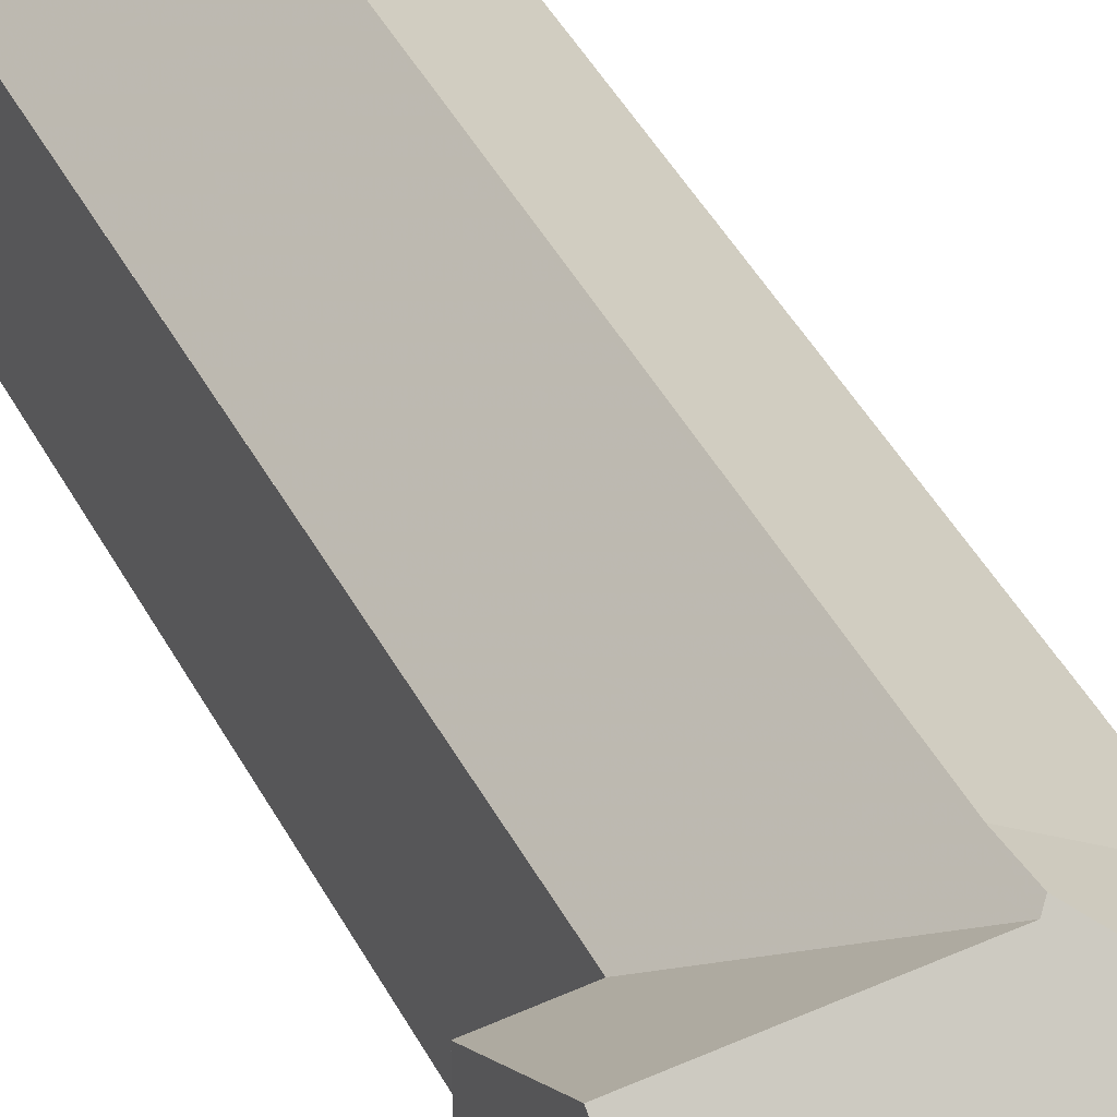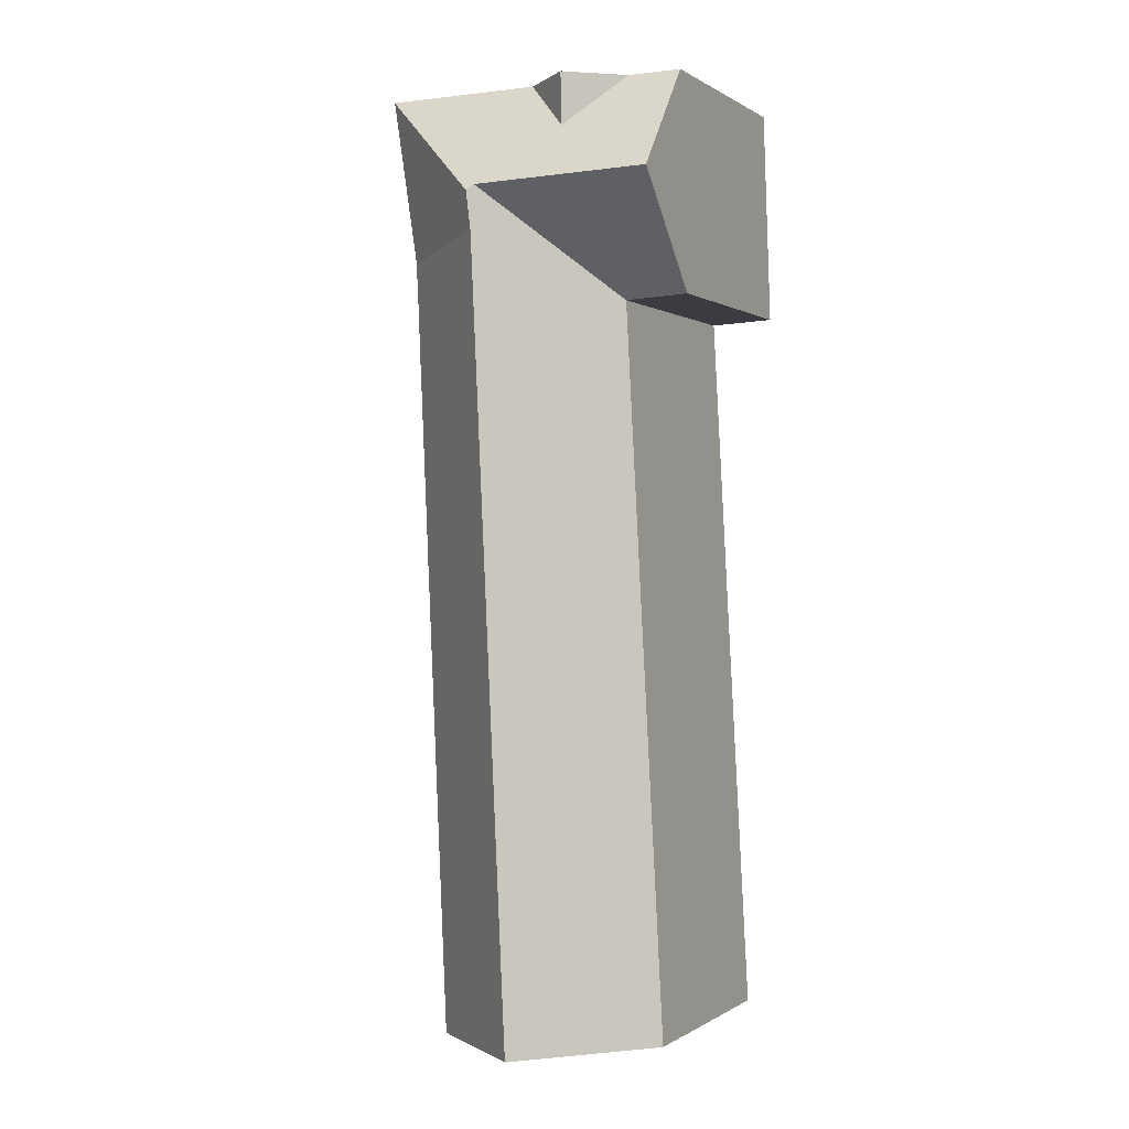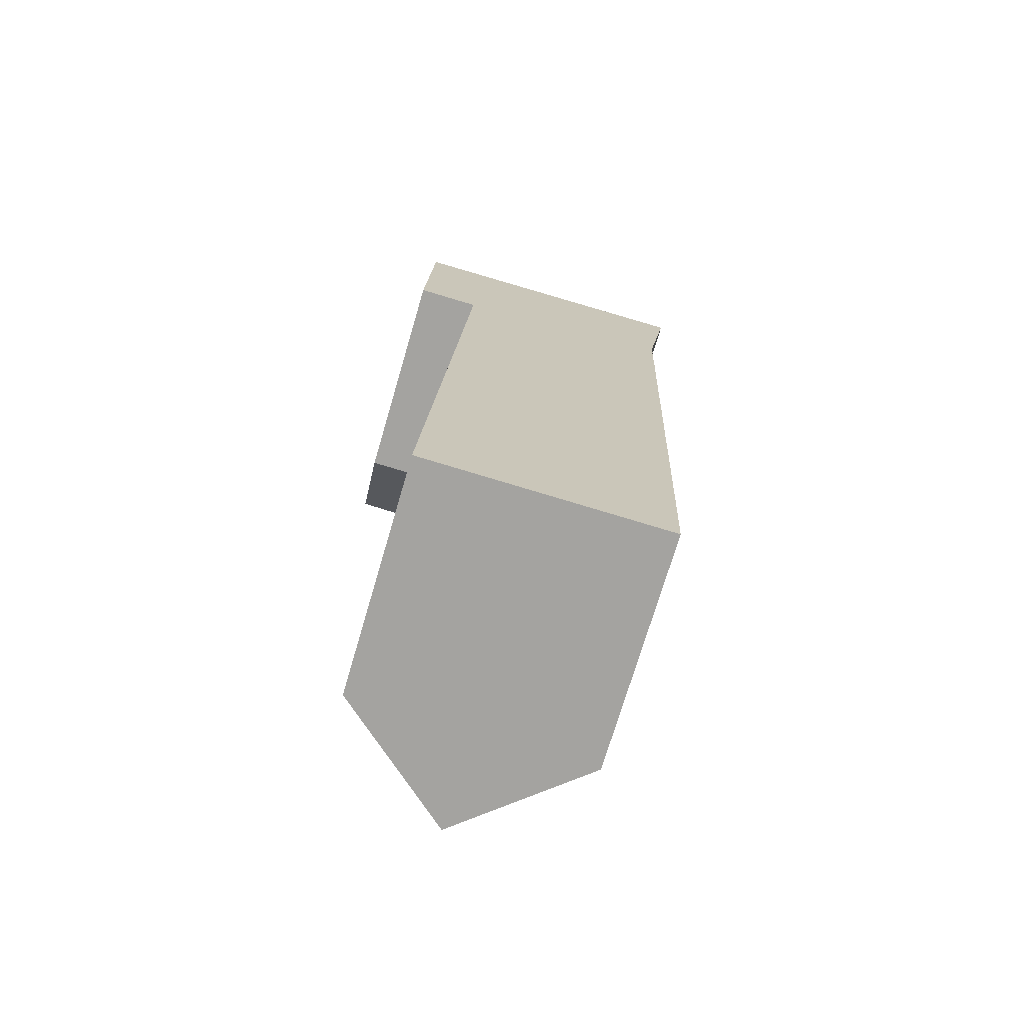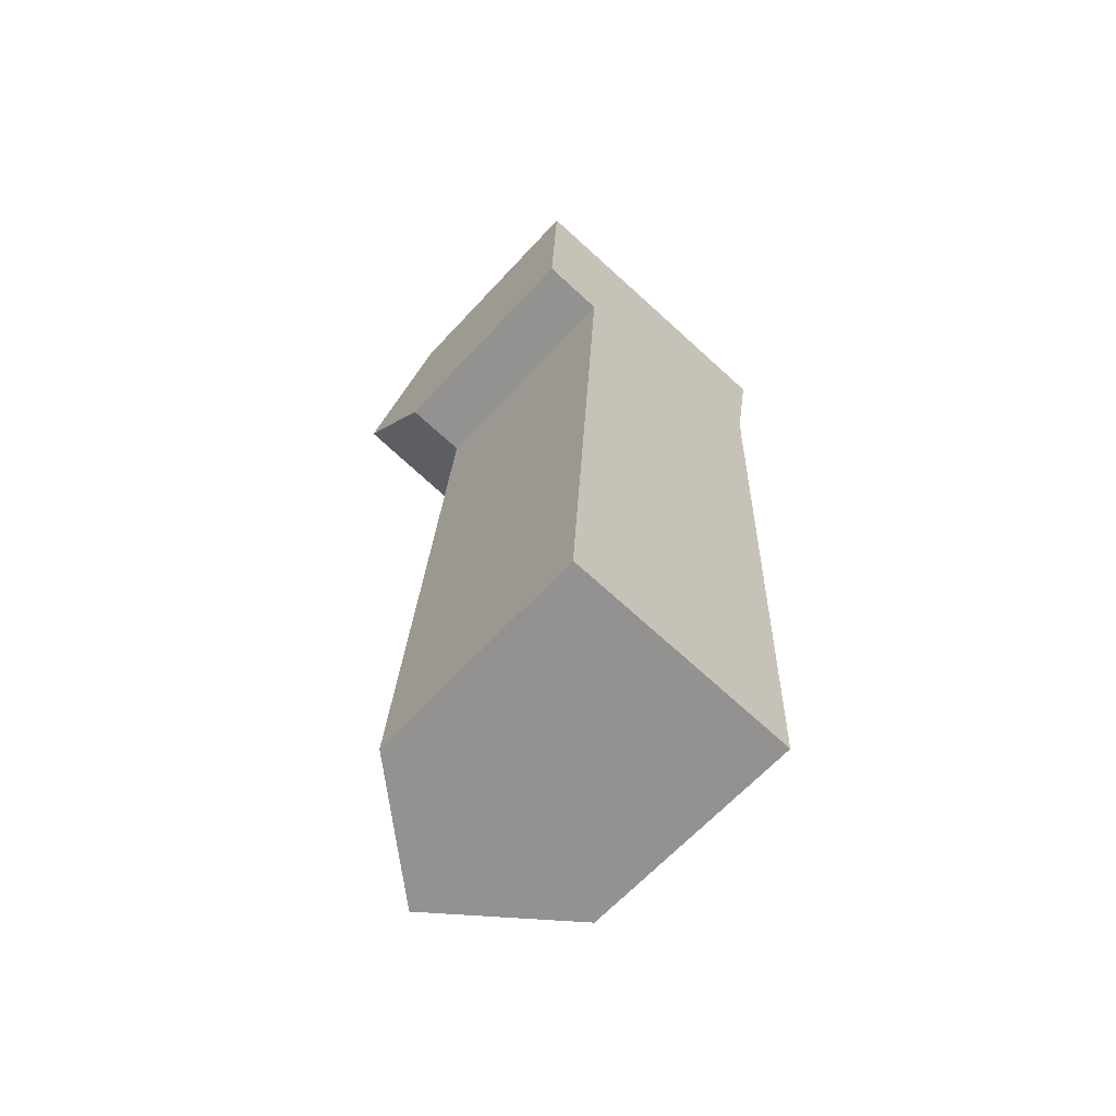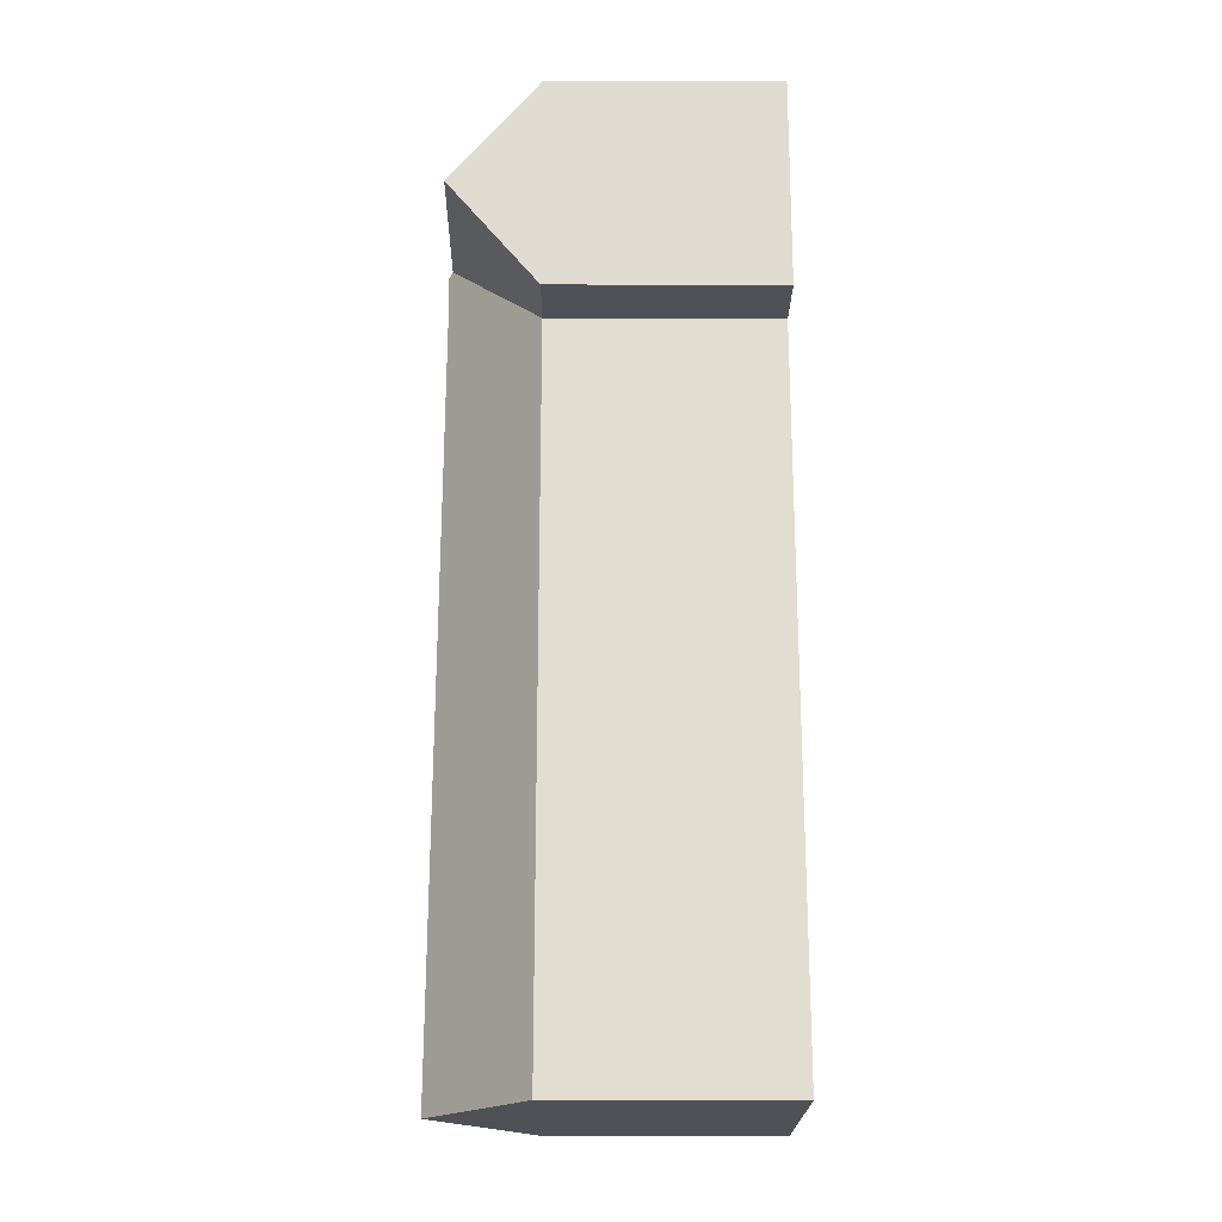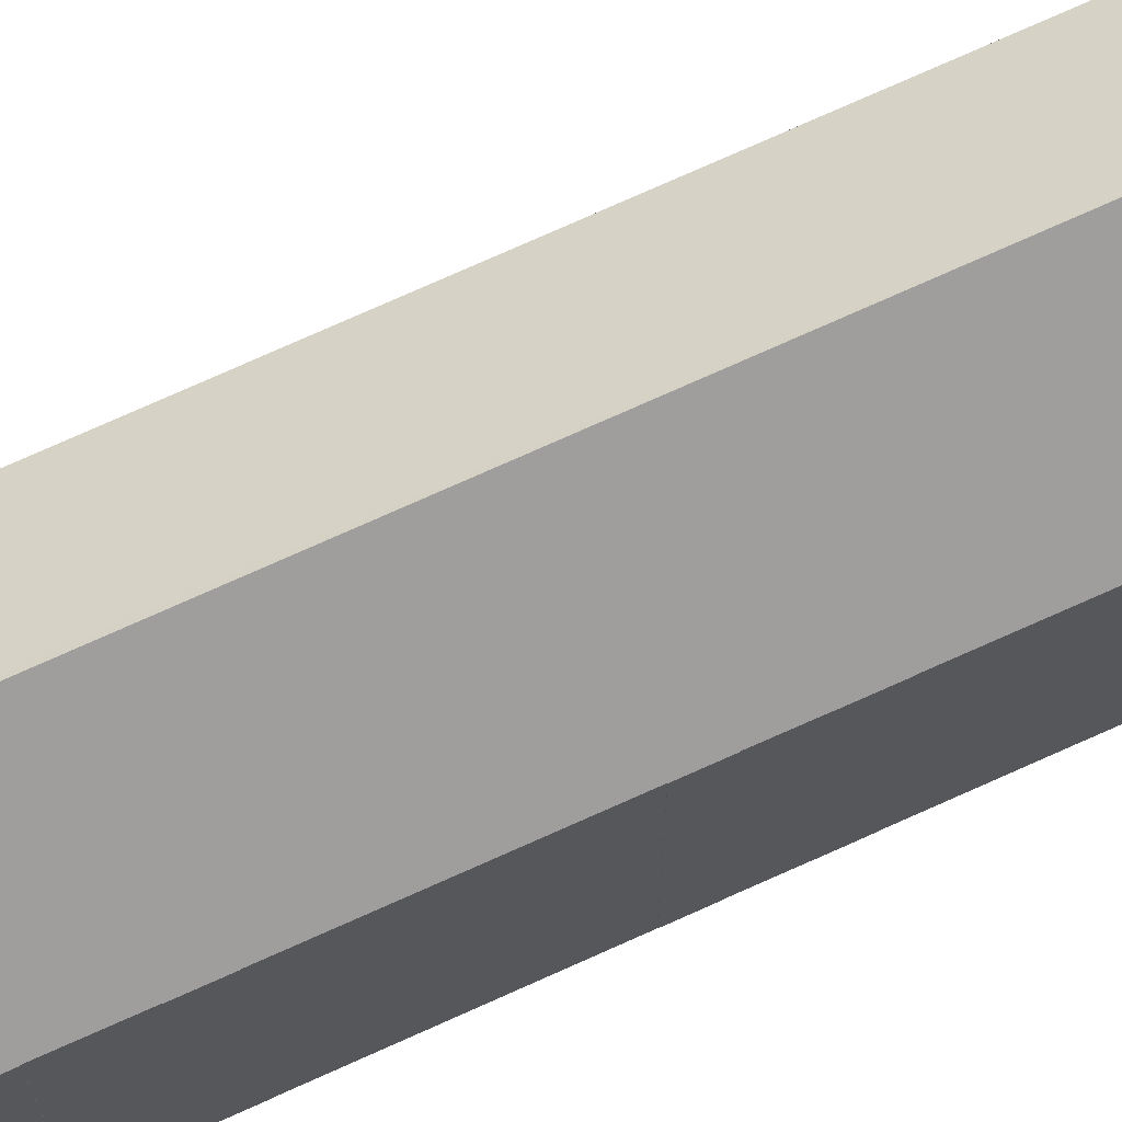
<metadata>
{"format":"obj","ext":"obj","renderer":"f3d","projection":"perspective","resolution":1024,"background":"white","views":[{"elev":46.8,"azim":-24.6,"up":"+Y"},{"elev":0.0,"azim":-154.1,"up":"+Z"},{"elev":-72.5,"azim":-16.4,"up":"+Z"},{"elev":-65.0,"azim":-42.8,"up":"+Z"},{"elev":-17.9,"azim":-90.3,"up":"+Z"},{"elev":71.2,"azim":68.2,"up":"+Y"}]}
</metadata>
<code>
v 2.102 0.01437 6.07
v 2.072 0.01437 6.071
v 2.074 0.0568 6.122
v 2.158 0.05824 6.12
v 2.14 0.06141 5.729
v 2.196 0.01437 5.727
v 2.196 -0.09353 5.727
v 2.084 -0.09353 5.732
v 2.084 0.01437 5.732
v 2.094 0.0144 5.904
v 2.084 0.01437 5.732
v 2.084 -0.09353 5.732
v 2.094 -0.09353 5.904
v 2.096 0.01441 5.942
v 2.094 0.0144 5.904
v 2.094 -0.09353 5.904
v 2.096 -0.09353 5.942
v 2.102 0.01437 6.07
v 2.096 0.01441 5.942
v 2.096 -0.09353 5.942
v 2.102 -0.09353 6.07
v 2.072 0.01437 6.071
v 2.102 0.01437 6.07
v 2.102 -0.09353 6.07
v 2.072 -0.09353 6.071
v 2.212 0.01446 6.081
v 2.212 0.01437 6.081
v 2.212 -0.09353 6.081
v 2.212 -0.09353 6.081
v 2.211 0.01443 6.053
v 2.212 0.01446 6.081
v 2.212 -0.09353 6.081
v 2.211 -0.09353 6.053
v 2.211 0.01437 6.053
v 2.211 0.01443 6.053
v 2.211 -0.09353 6.053
v 2.211 -0.09353 6.053
v 2.21 0.01437 6.037
v 2.211 0.01437 6.053
v 2.211 -0.09353 6.053
v 2.21 -0.09353 6.037
v 2.21 0.01442 6.037
v 2.21 0.01437 6.037
v 2.21 -0.09353 6.037
v 2.21 -0.09353 6.037
v 2.206 0.01443 5.951
v 2.21 0.01442 6.037
v 2.21 -0.09353 6.037
v 2.206 -0.09353 5.951
v 2.206 0.01437 5.951
v 2.206 0.01443 5.951
v 2.206 -0.09353 5.951
v 2.206 -0.09353 5.951
v 2.205 0.01437 5.936
v 2.206 0.01437 5.951
v 2.206 -0.09353 5.951
v 2.205 -0.09353 5.936
v 2.205 0.01443 5.936
v 2.205 0.01437 5.936
v 2.205 -0.09353 5.936
v 2.205 -0.09353 5.936
v 2.205 0.01439 5.916
v 2.205 0.01443 5.936
v 2.205 -0.09353 5.936
v 2.205 -0.09353 5.916
v 2.205 0.01437 5.916
v 2.205 0.01439 5.916
v 2.205 -0.09353 5.916
v 2.205 -0.09353 5.916
v 2.204 0.01437 5.9
v 2.205 0.01437 5.916
v 2.205 -0.09353 5.916
v 2.204 -0.09353 5.9
v 2.204 0.01442 5.9
v 2.204 0.01437 5.9
v 2.204 -0.09353 5.9
v 2.204 -0.09353 5.9
v 2.202 0.01439 5.852
v 2.204 0.01442 5.9
v 2.204 -0.09353 5.9
v 2.202 -0.09353 5.852
v 2.202 0.01437 5.852
v 2.202 0.01439 5.852
v 2.202 -0.09353 5.852
v 2.202 -0.09353 5.852
v 2.201 0.01437 5.836
v 2.202 0.01437 5.852
v 2.202 -0.09353 5.852
v 2.201 -0.09353 5.836
v 2.201 0.01442 5.836
v 2.201 0.01437 5.836
v 2.201 -0.09353 5.836
v 2.201 -0.09353 5.836
v 2.2 0.01437 5.822
v 2.201 0.01442 5.836
v 2.201 -0.09353 5.836
v 2.2 -0.09353 5.822
v 2.196 0.01437 5.727
v 2.2 0.01437 5.822
v 2.2 -0.09353 5.822
v 2.196 -0.09353 5.727
v 2.101 0.01437 6.172
v 2.126 0.03489 6.172
v 2.125 0.03489 6.148
v 2.15 0.01437 6.172
v 2.074 0.0568 6.122
v 2.072 0.01437 6.071
v 2.072 -0.09353 6.071
v 2.076 -0.09353 6.172
v 2.076 0.01437 6.172
v 2.225 0.01437 6.172
v 2.16 0.06064 6.117
v 2.158 0.05988 6.099
v 2.212 0.01437 6.093
v 2.212 -0.09353 6.093
v 2.076 -0.09353 6.172
v 2.072 -0.09353 6.071
v 2.102 -0.09353 6.07
v 2.096 -0.09353 5.942
v 2.084 -0.09353 5.732
v 2.196 -0.09353 5.727
v 2.2 -0.09353 5.822
v 2.201 -0.09353 5.836
v 2.201 -0.09353 5.836
v 2.202 -0.09353 5.852
v 2.202 -0.09353 5.852
v 2.204 -0.09353 5.9
v 2.204 -0.09353 5.9
v 2.205 -0.09353 5.916
v 2.205 -0.09353 5.916
v 2.205 -0.09353 5.936
v 2.205 -0.09353 5.936
v 2.206 -0.09353 5.951
v 2.206 -0.09353 5.951
v 2.21 -0.09353 6.037
v 2.21 -0.09353 6.037
v 2.211 -0.09353 6.053
v 2.211 -0.09353 6.053
v 2.212 -0.09353 6.081
v 2.212 -0.09353 6.081
v 2.212 -0.09353 6.093
v 2.225 -0.09353 6.172
v 2.15 0.01437 6.172
v 2.126 0.03489 6.172
v 2.101 0.01437 6.172
v 2.225 -0.09353 6.172
v 2.225 0.01437 6.172
v 2.076 -0.09353 6.172
v 2.076 0.01437 6.172
f 1 2 3
f 1 3 4
f 5 6 7
f 5 7 8
f 5 8 9
f 10 11 12
f 10 12 13
f 14 15 16
f 14 16 17
f 18 19 20
f 18 20 21
f 22 23 24
f 22 24 25
f 26 27 28
f 26 28 29
f 30 31 32
f 30 32 33
f 34 35 36
f 34 36 37
f 38 39 40
f 38 40 41
f 42 43 44
f 42 44 45
f 46 47 48
f 46 48 49
f 50 51 52
f 50 52 53
f 54 55 56
f 54 56 57
f 58 59 60
f 58 60 61
f 62 63 64
f 62 64 65
f 66 67 68
f 66 68 69
f 70 71 72
f 70 72 73
f 74 75 76
f 74 76 77
f 78 79 80
f 78 80 81
f 82 83 84
f 82 84 85
f 86 87 88
f 86 88 89
f 90 91 92
f 90 92 93
f 94 95 96
f 94 96 97
f 98 99 100
f 98 100 101
f 102 103 104
f 103 105 104
f 106 107 108
f 106 108 109
f 106 109 110
f 4 3 104
f 111 112 4
f 111 4 104
f 111 104 105
f 102 104 110
f 110 104 3
f 4 112 113
f 4 113 5
f 14 4 5
f 1 4 14
f 9 14 5
f 5 113 26
f 5 26 46
f 46 26 30
f 5 46 58
f 5 58 74
f 5 74 90
f 42 46 30
f 74 58 62
f 90 74 78
f 6 5 90
f 6 90 94
f 86 90 78
f 86 78 82
f 70 74 62
f 70 62 66
f 54 58 50
f 50 58 46
f 38 42 34
f 34 42 30
f 27 26 114
f 114 26 113
f 27 114 115
f 27 115 28
f 116 117 118
f 119 120 121
f 118 119 121
f 116 118 121
f 116 121 122
f 116 122 123
f 116 123 124
f 116 124 125
f 126 125 124
f 116 125 127
f 116 127 128
f 116 128 129
f 130 129 128
f 116 129 131
f 116 131 132
f 116 132 133
f 134 133 132
f 116 133 135
f 116 135 136
f 116 136 137
f 138 137 136
f 116 137 139
f 116 139 140
f 116 140 141
f 142 116 141
f 143 144 145
f 146 147 145
f 146 145 148
f 148 145 149
f 111 114 113
f 111 113 112
f 114 111 142
f 114 142 115

</code>
